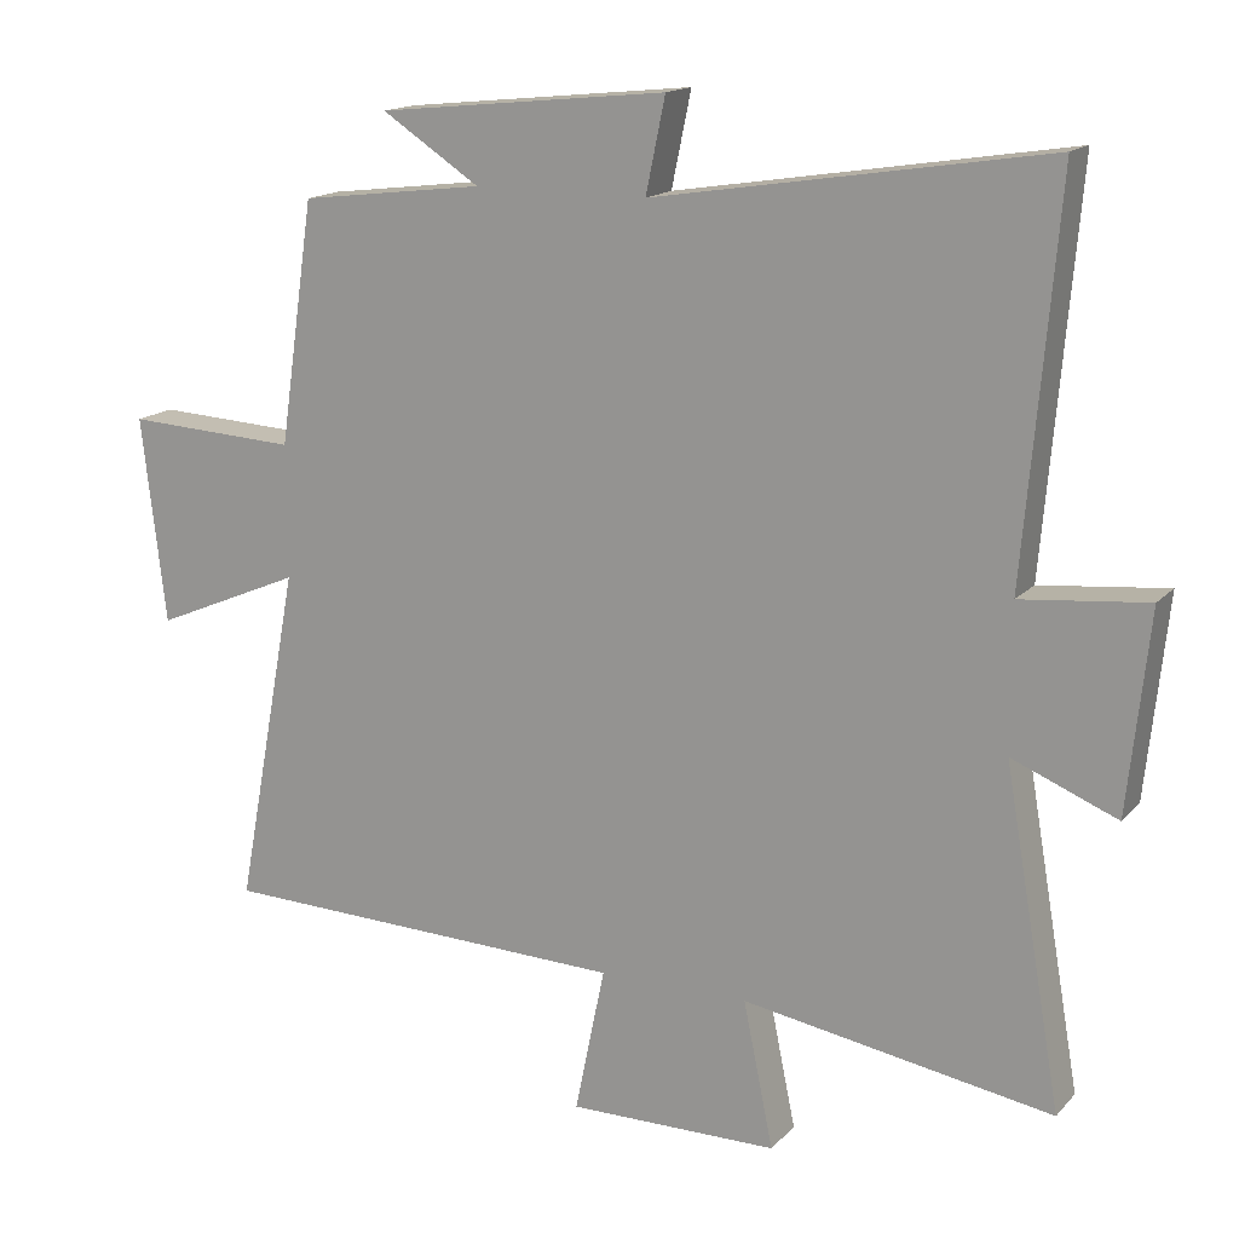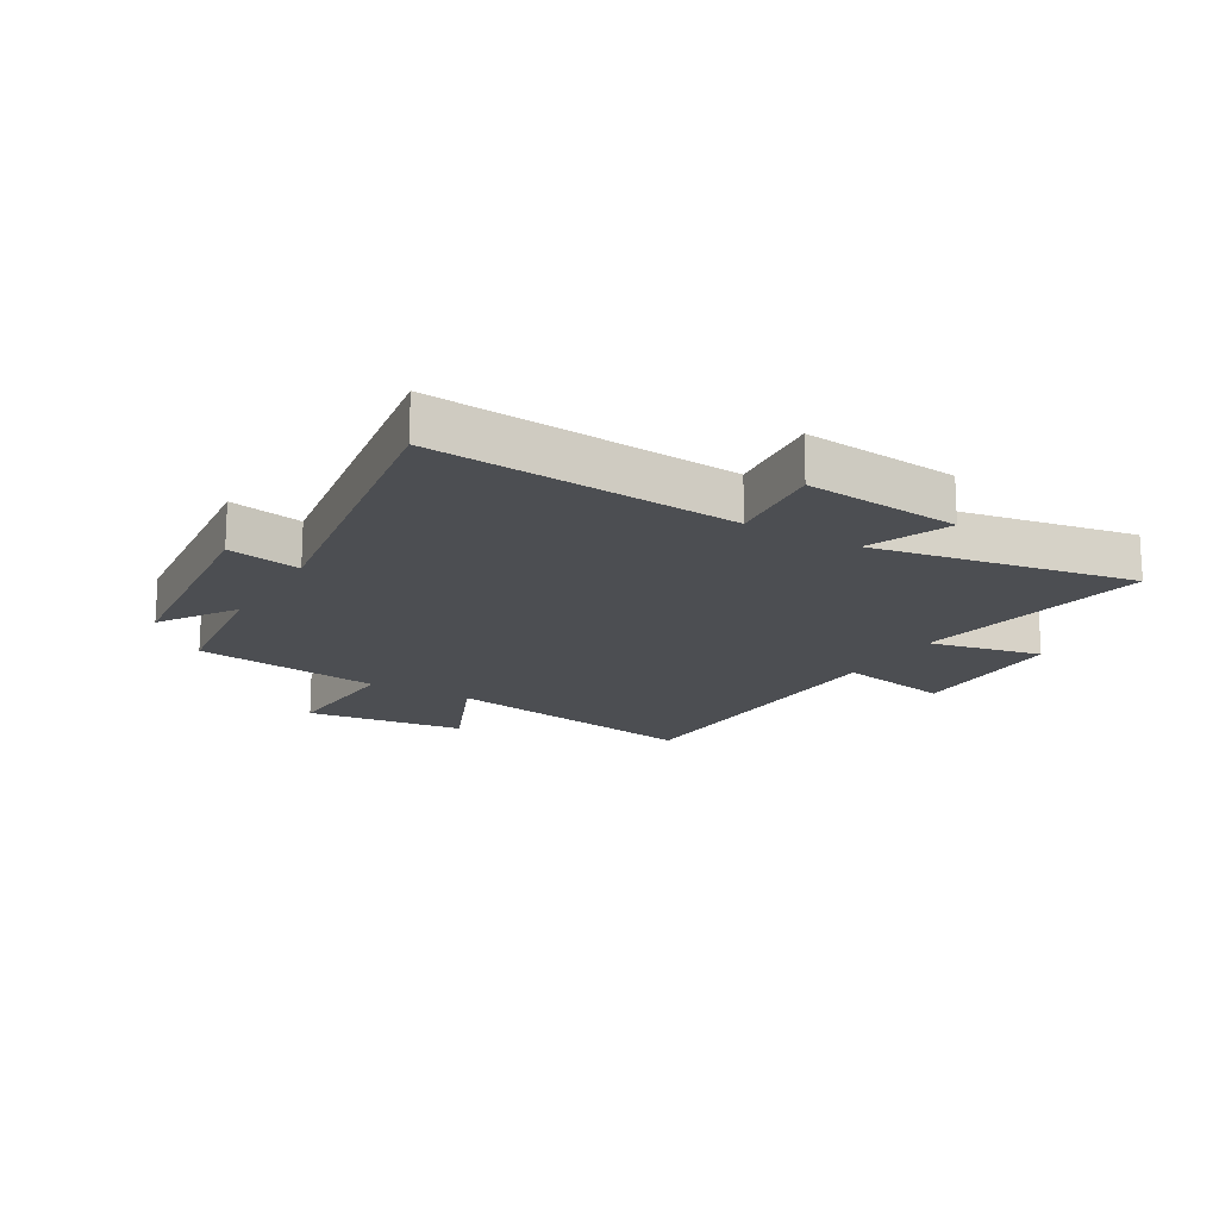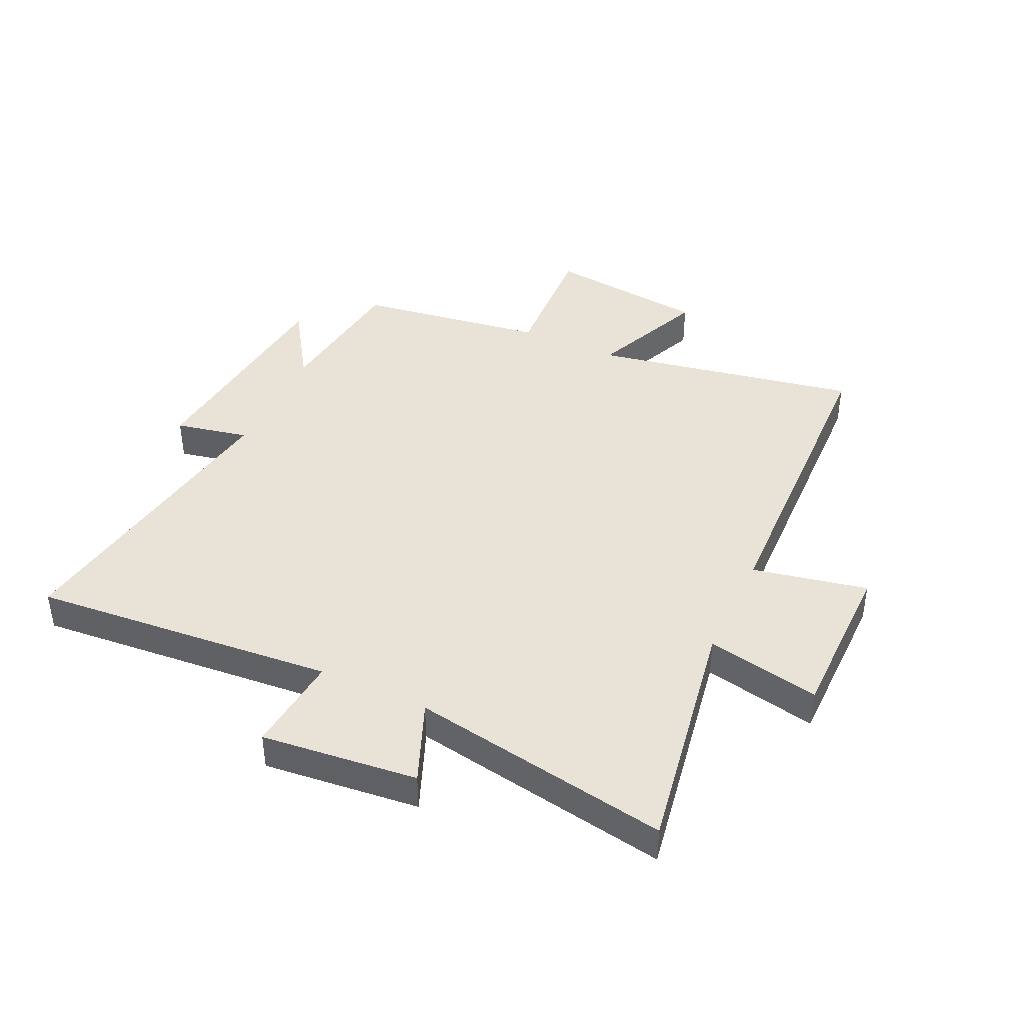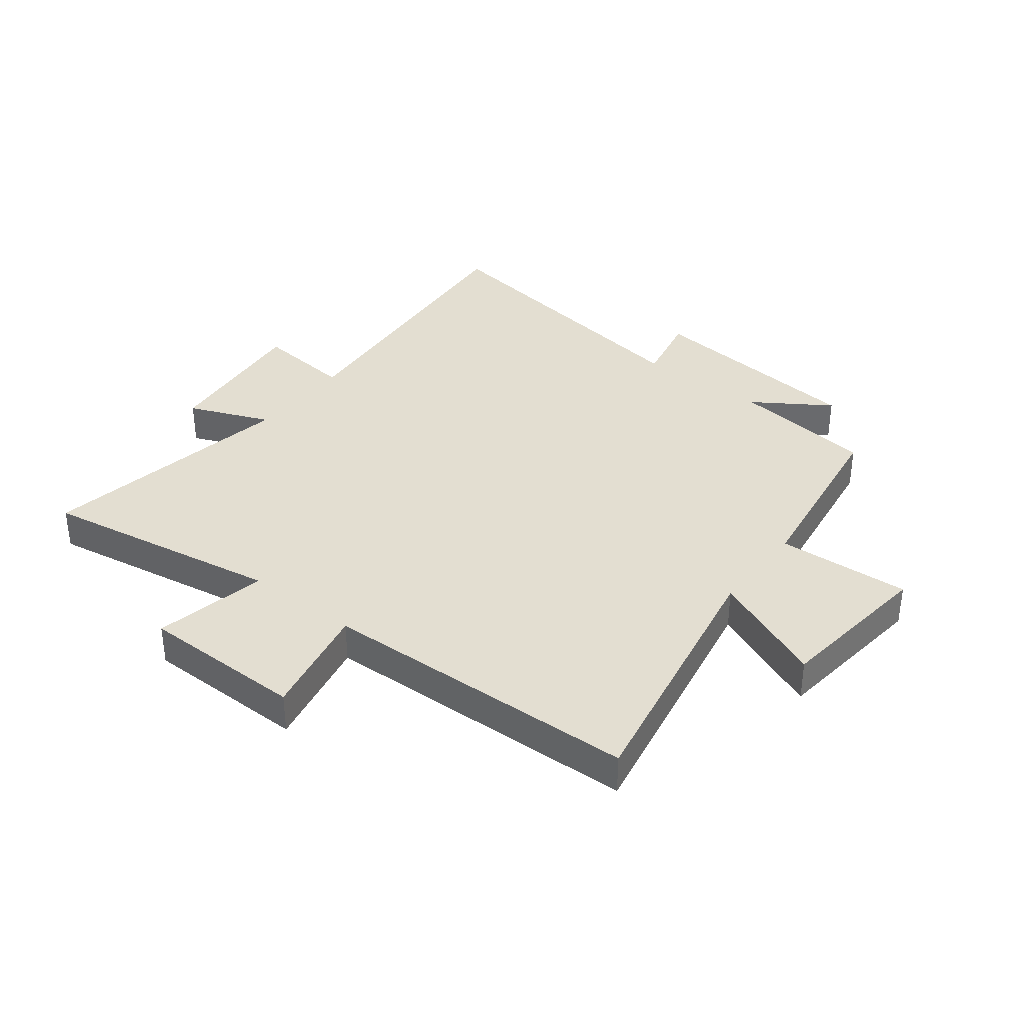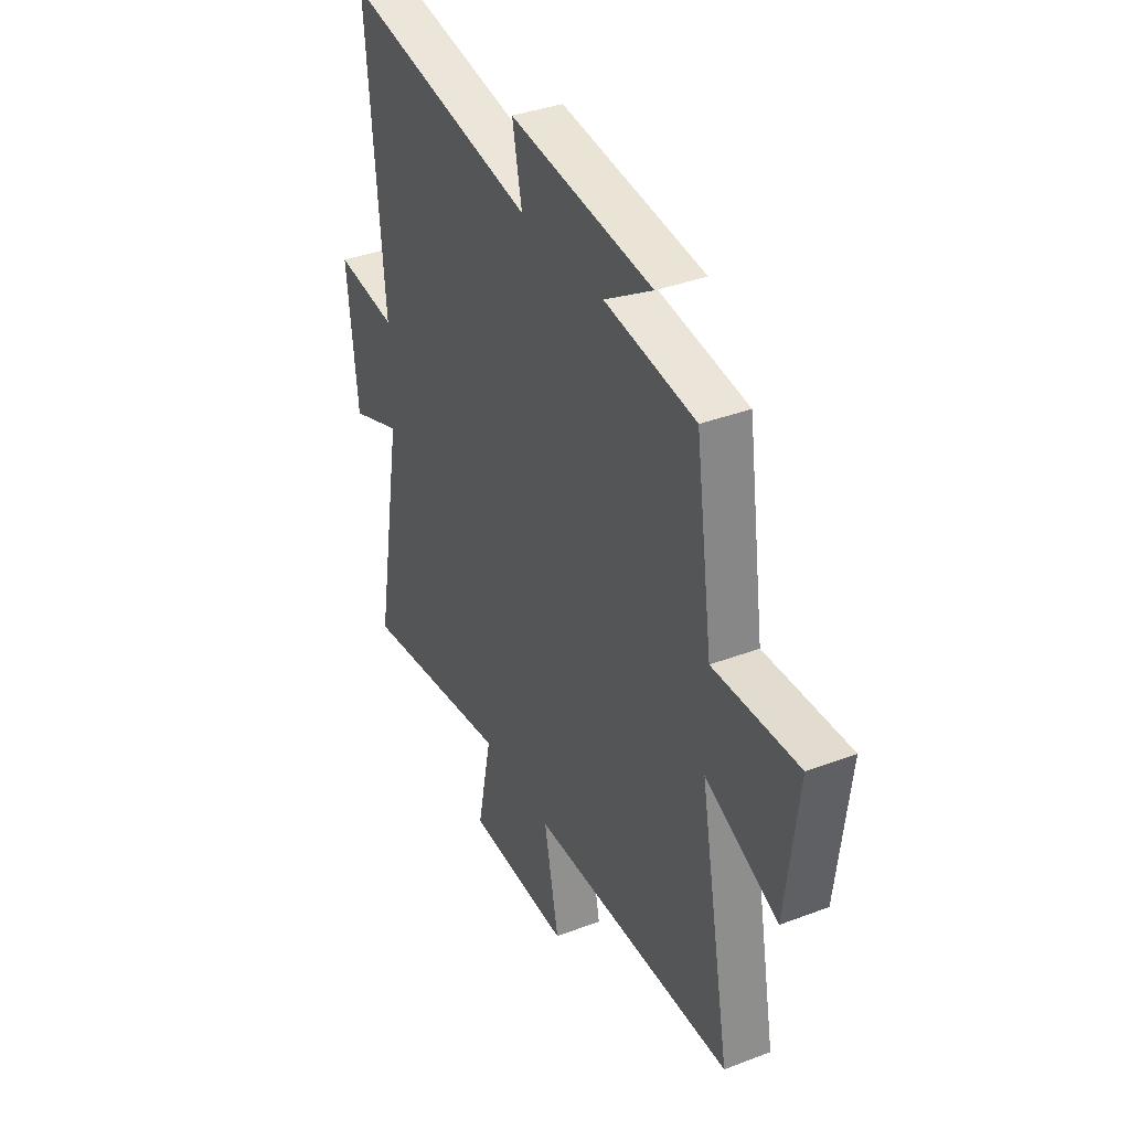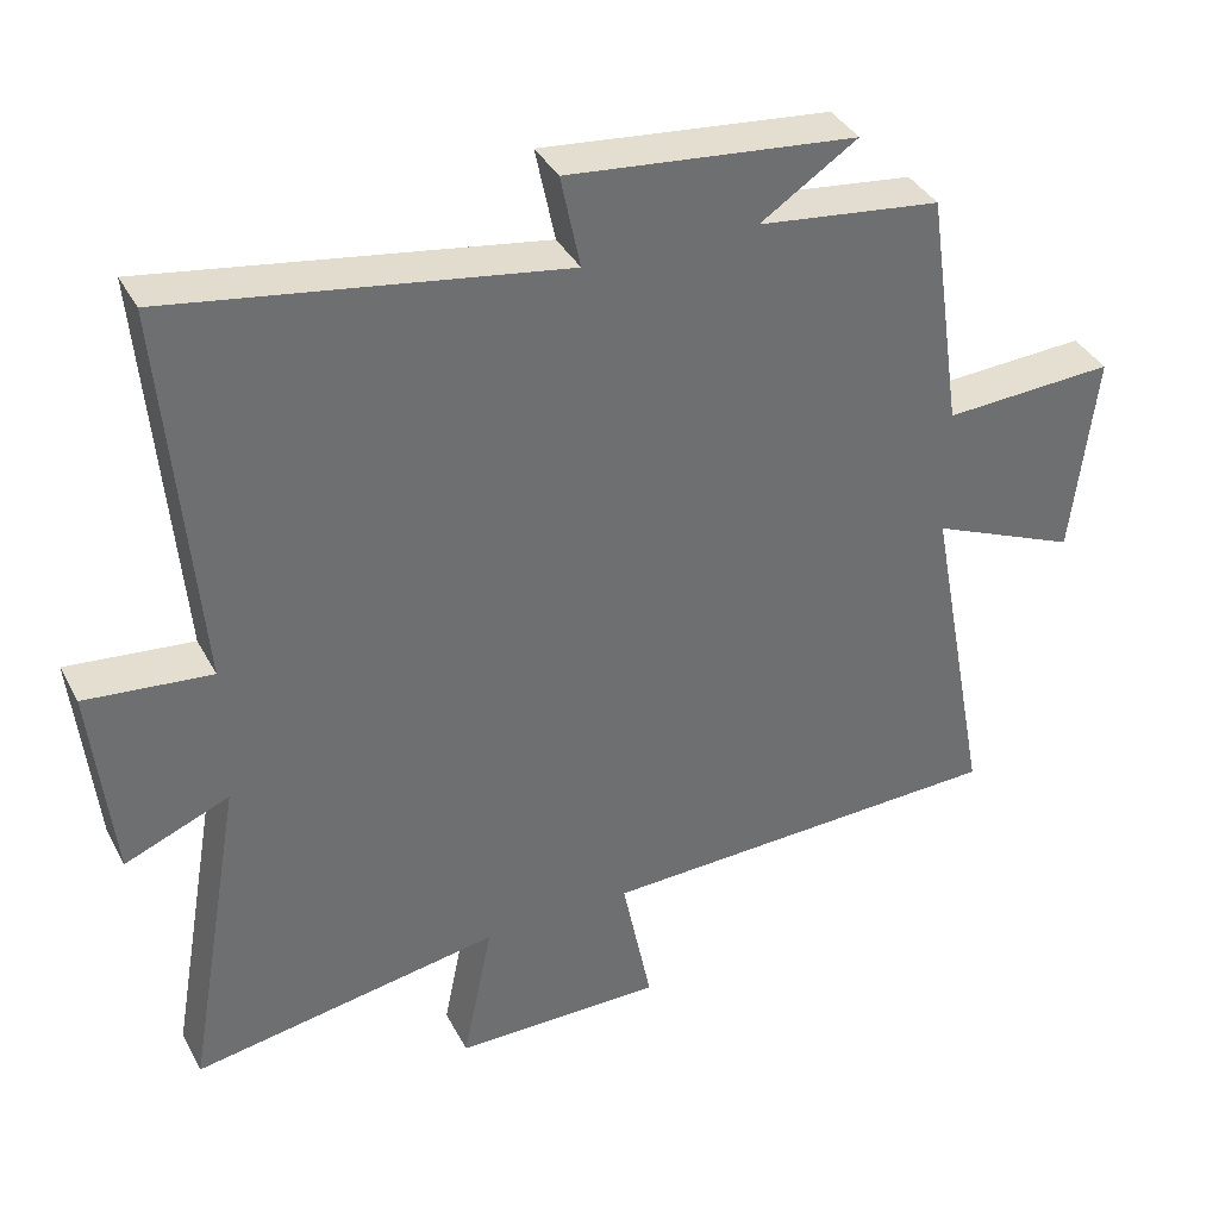
<metadata>
{"format":"obj","ext":"obj","renderer":"f3d","projection":"perspective","resolution":1024,"background":"white","views":[{"elev":15.8,"azim":27.1,"up":"+Z"},{"elev":-16.9,"azim":59.7,"up":"+Y"},{"elev":41.8,"azim":115.0,"up":"+Y"},{"elev":36.3,"azim":-142.3,"up":"+Y"},{"elev":37.4,"azim":-115.9,"up":"+Z"},{"elev":37.4,"azim":154.7,"up":"+Z"}]}
</metadata>
<code>
v -0.585 0.07 -0.483
v -0.5 0.07 -0.03
v -0.697 0.07 -0.114
v -0.729 0.07 0.16
v -0.5 0.07 0.148
v -0.453 0.07 0.47
v -0.208 0.07 0.5
v -0.338 0.07 0.585
v 0.048 0.07 0.625
v 0.022 0.07 0.5
v 0.544 0.07 0.583
v 0.5 0.07 0.066
v 0.668 0.07 0.083
v 0.64 0.07 -0.183
v 0.5 0.07 -0.126
v 0.577 0.07 -0.569
v 0.164 0.07 -0.5
v 0.204 0.07 -0.694
v -0.076 0.07 -0.696
v -0.036 0.07 -0.5
v -0.585 0 -0.483
v -0.5 0 -0.03
v -0.697 0 -0.114
v -0.729 0 0.16
v -0.5 0 0.148
v -0.453 0 0.47
v -0.208 0 0.5
v -0.338 0 0.585
v 0.048 0 0.625
v 0.022 0 0.5
v 0.544 0 0.583
v 0.5 0 0.066
v 0.668 0 0.083
v 0.64 0 -0.183
v 0.5 0 -0.126
v 0.577 0 -0.569
v 0.164 0 -0.5
v 0.204 0 -0.694
v -0.076 0 -0.696
v -0.036 0 -0.5
f 17 18 19 20
f 17 20 1 2
f 15 16 17 2
f 12 13 14 15
f 12 15 2
f 10 11 12 2
f 7 8 9 10
f 7 10 2
f 6 7 2
f 5 6 2
f 2 3 4 5
f 40 39 38 37
f 22 21 40 37
f 22 37 36 35
f 35 34 33 32
f 22 35 32
f 22 32 31 30
f 30 29 28 27
f 22 30 27
f 22 27 26
f 22 26 25
f 25 24 23 22
f 1 21 22 2
f 2 22 23 3
f 3 23 24 4
f 4 24 25 5
f 5 25 26 6
f 6 26 27 7
f 7 27 28 8
f 8 28 29 9
f 9 29 30 10
f 10 30 31 11
f 11 31 32 12
f 12 32 33 13
f 13 33 34 14
f 14 34 35 15
f 15 35 36 16
f 16 36 37 17
f 17 37 38 18
f 18 38 39 19
f 19 39 40 20
f 20 40 21 1

</code>
